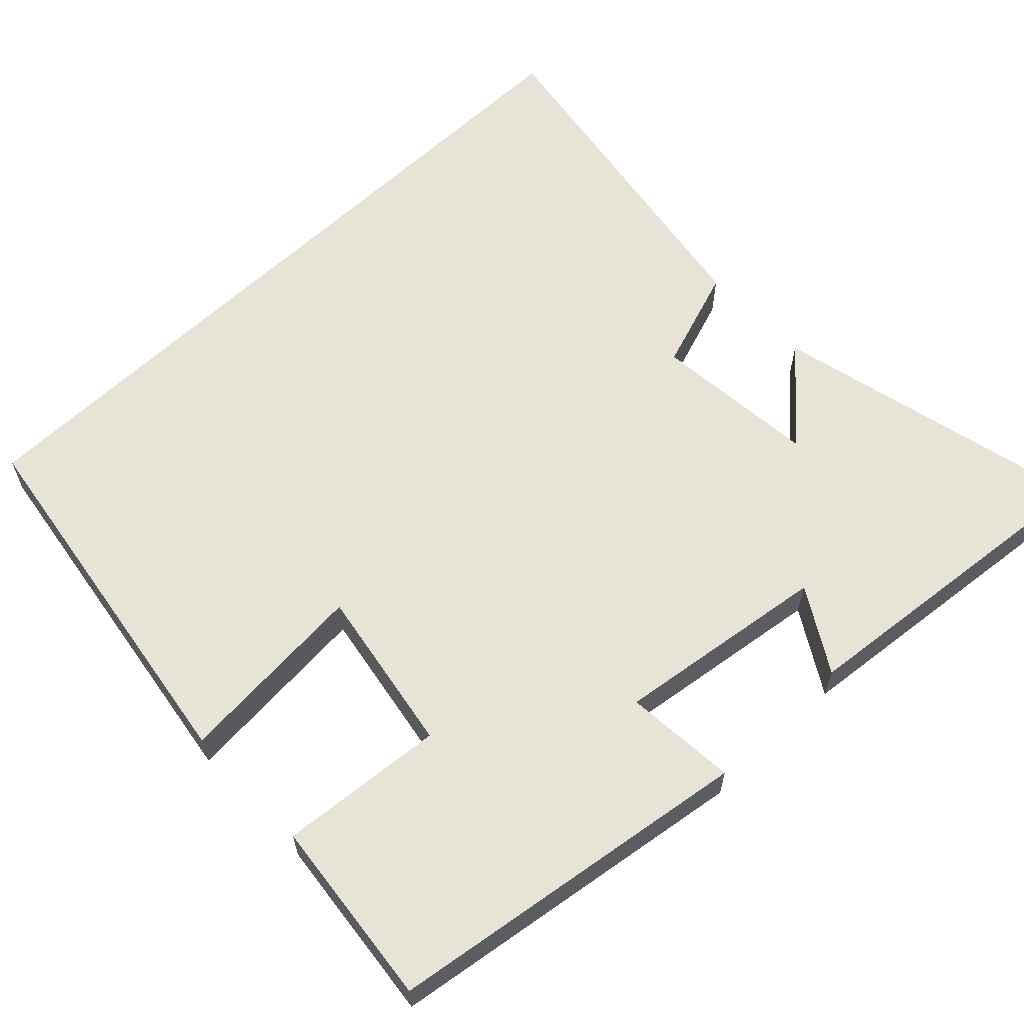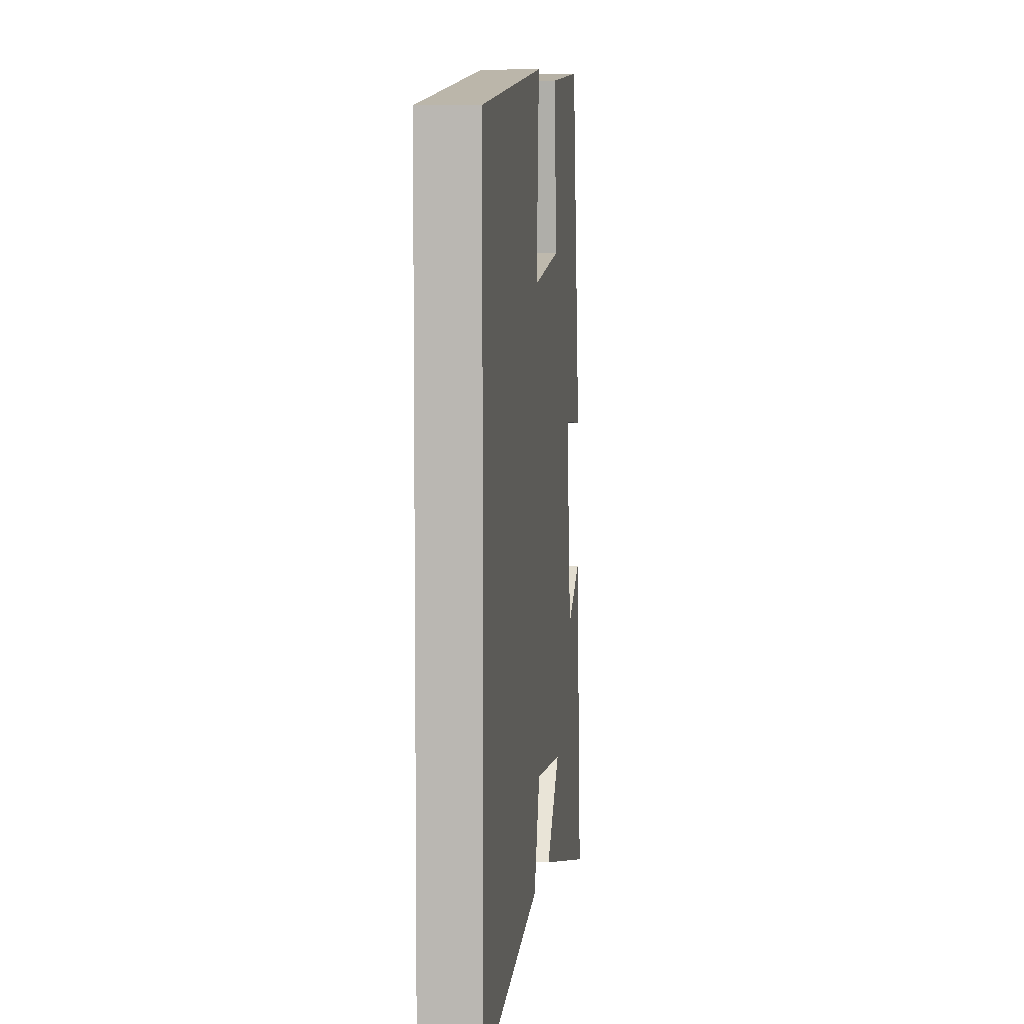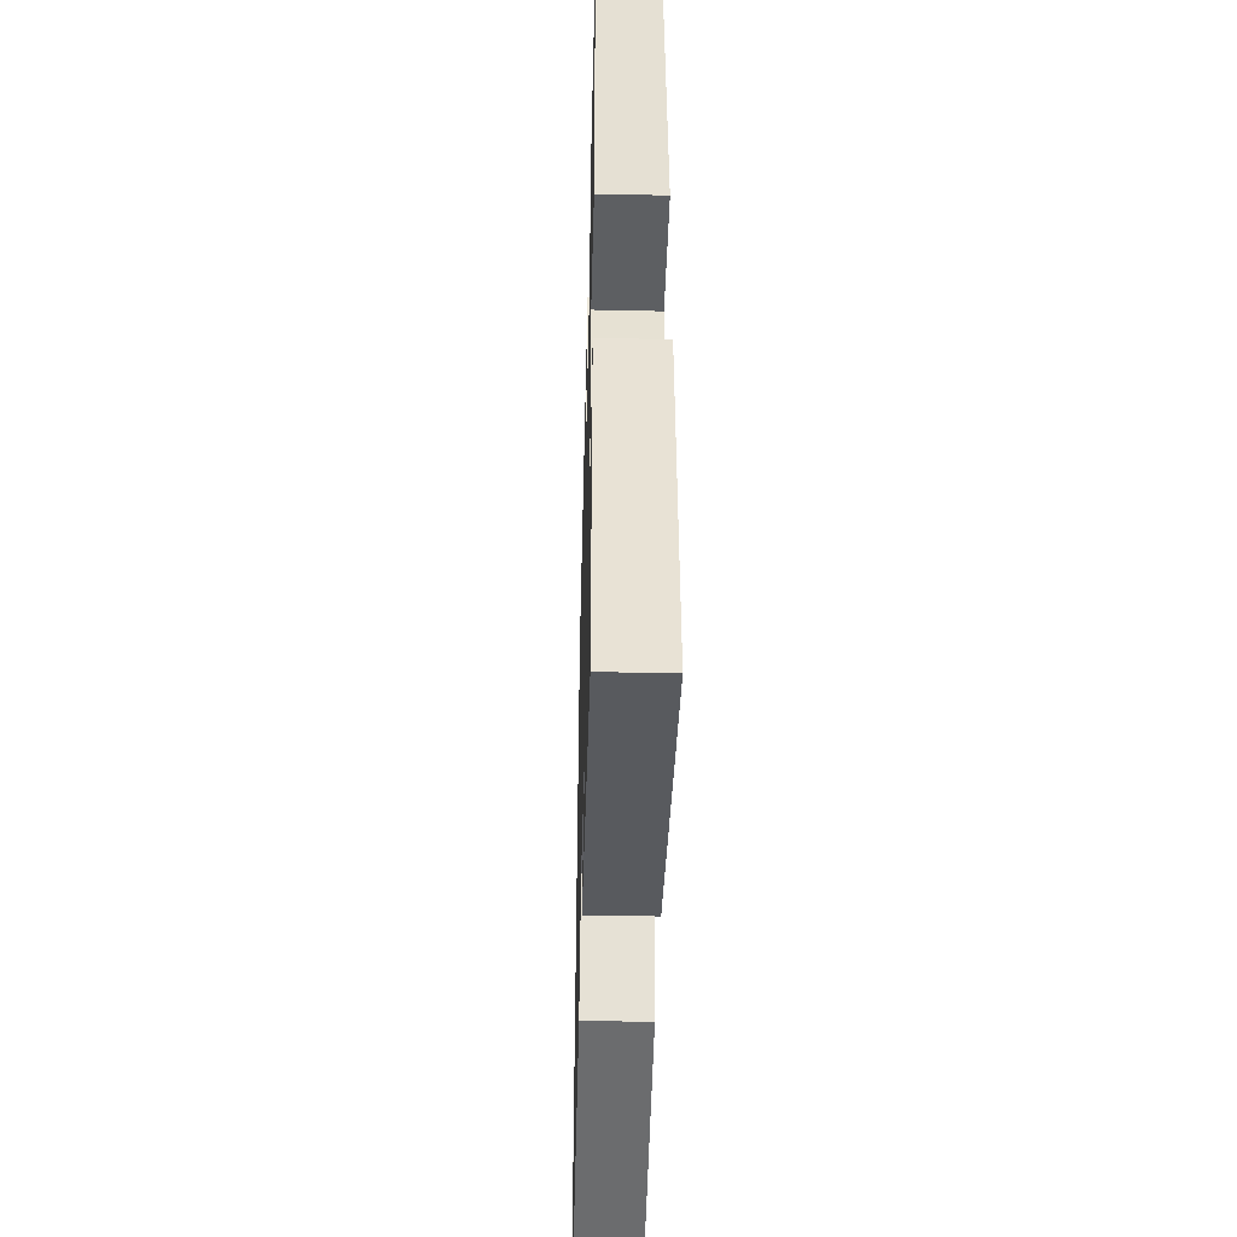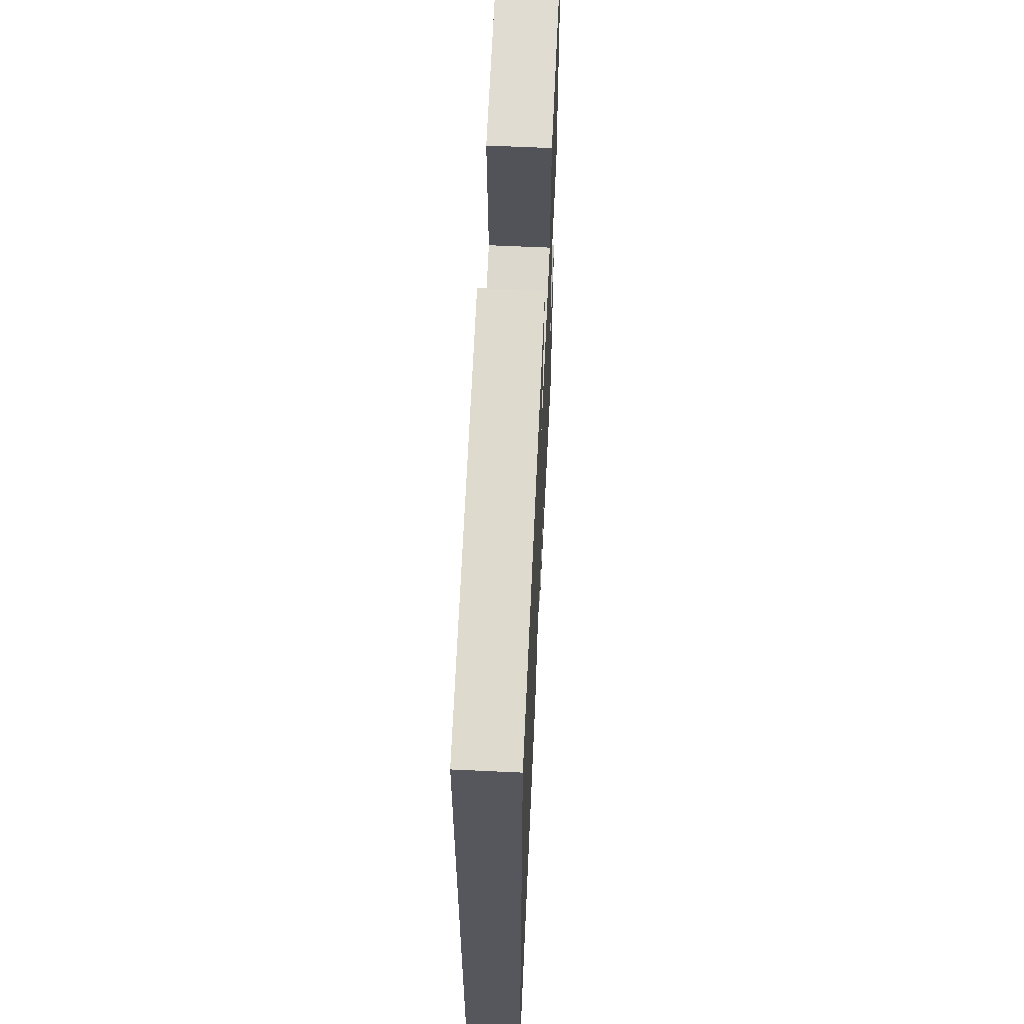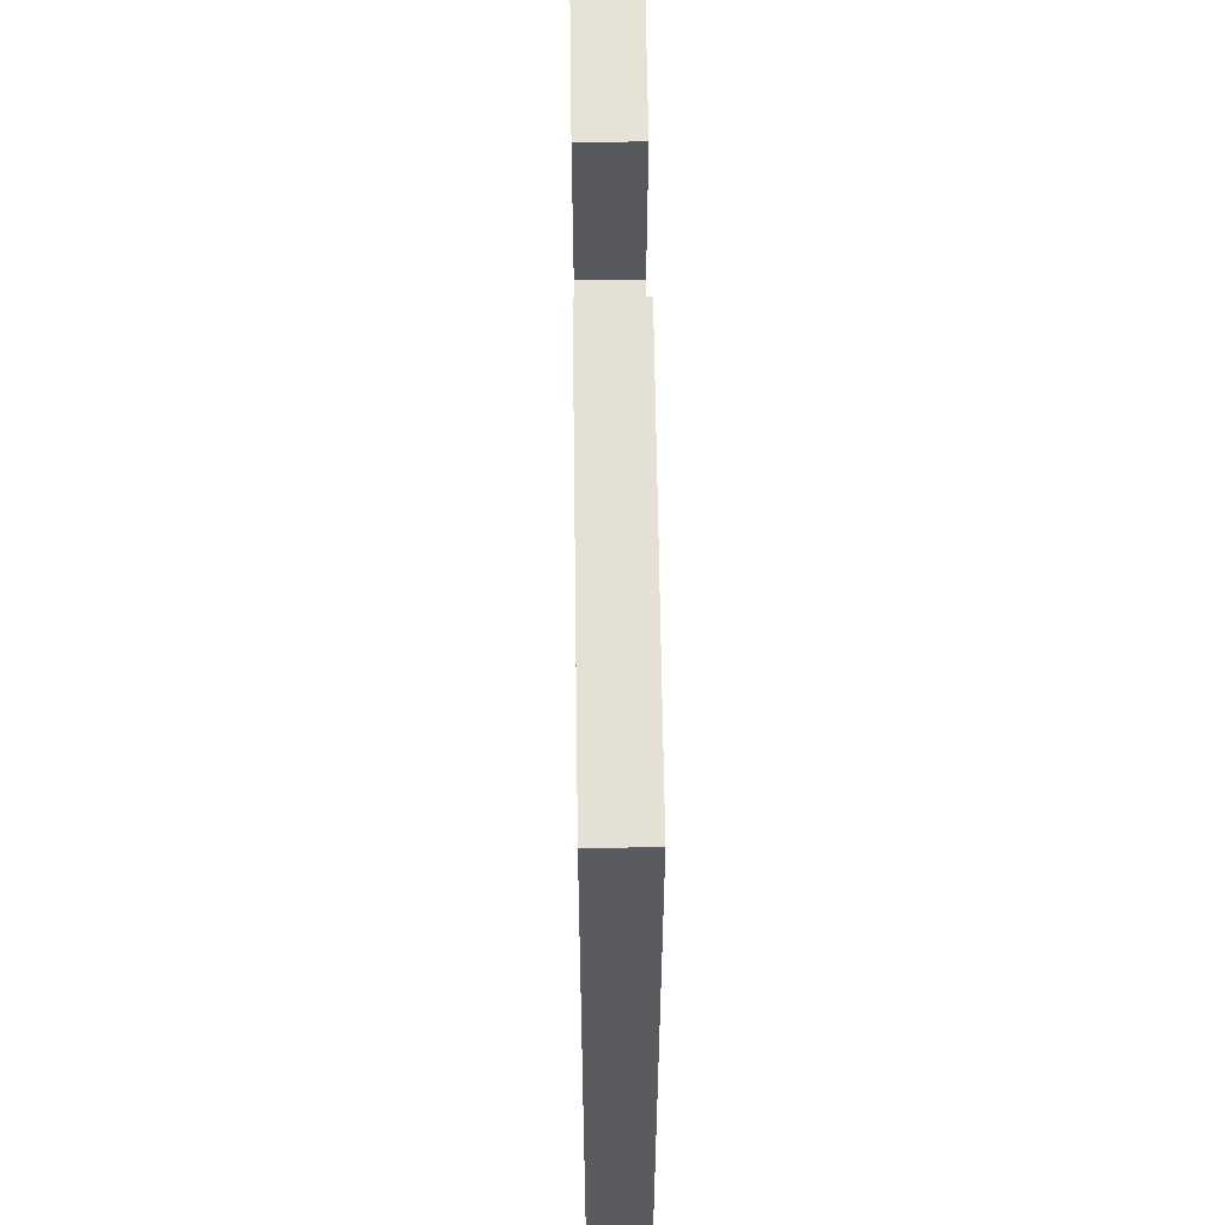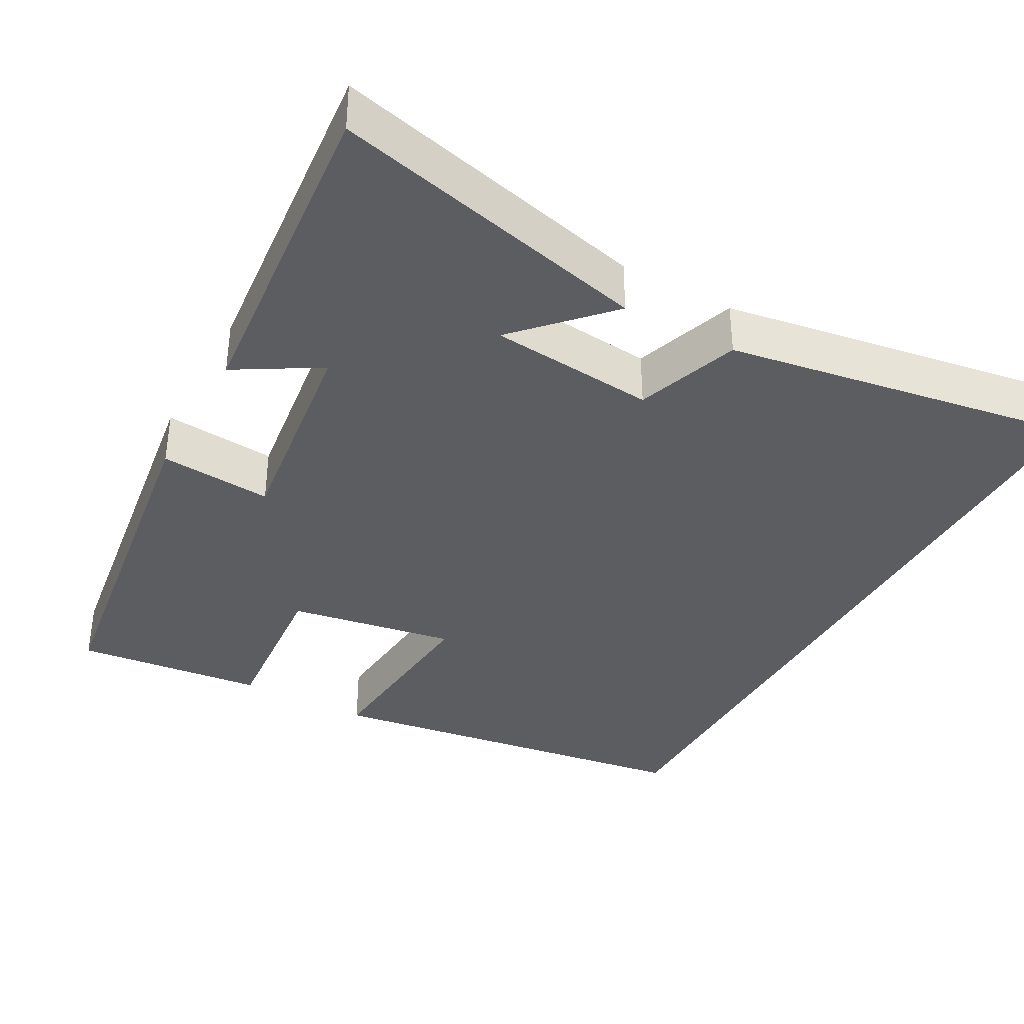
<metadata>
{"format":"obj","ext":"obj","renderer":"f3d","projection":"perspective","resolution":1024,"background":"white","views":[{"elev":61.5,"azim":46.3,"up":"+Y"},{"elev":5.8,"azim":-82.9,"up":"+Z"},{"elev":-44.2,"azim":88.5,"up":"+Z"},{"elev":62.5,"azim":-87.3,"up":"+Z"},{"elev":57.1,"azim":-90.8,"up":"+Z"},{"elev":-37.1,"azim":151.0,"up":"+Y"}]}
</metadata>
<code>
v -0.5 0.07 -0.577
v -0.5 0.07 0.425
v 0.001 0.07 0.5
v -0.02 0.07 0.244
v 0.2 0.07 0.282
v 0.181 0.07 0.5
v 0.43 0.07 0.528
v 0.5 0.07 0.043
v 0.352 0.07 0.055
v 0.39 0.07 -0.227
v 0.5 0.07 -0.161
v 0.543 0.07 -0.6
v 0.122 0.07 -0.5
v 0.231 0.07 -0.384
v 0.013 0.07 -0.364
v -0.034 0.07 -0.5
v -0.5 0 -0.577
v -0.5 0 0.425
v 0.001 0 0.5
v -0.02 0 0.244
v 0.2 0 0.282
v 0.181 0 0.5
v 0.43 0 0.528
v 0.5 0 0.043
v 0.352 0 0.055
v 0.39 0 -0.227
v 0.5 0 -0.161
v 0.543 0 -0.6
v 0.122 0 -0.5
v 0.231 0 -0.384
v 0.013 0 -0.364
v -0.034 0 -0.5
f 15 16 1 2
f 14 15 2
f 12 13 14
f 11 12 14
f 10 11 14
f 9 10 14 2
f 7 8 9
f 6 7 9
f 5 6 9
f 4 5 9
f 4 9 2
f 2 3 4
f 18 17 32 31
f 18 31 30
f 30 29 28
f 30 28 27
f 30 27 26
f 18 30 26 25
f 25 24 23
f 25 23 22
f 25 22 21
f 25 21 20
f 18 25 20
f 20 19 18
f 1 17 18 2
f 2 18 19 3
f 3 19 20 4
f 4 20 21 5
f 5 21 22 6
f 6 22 23 7
f 7 23 24 8
f 8 24 25 9
f 9 25 26 10
f 10 26 27 11
f 11 27 28 12
f 12 28 29 13
f 13 29 30 14
f 14 30 31 15
f 15 31 32 16
f 16 32 17 1

</code>
